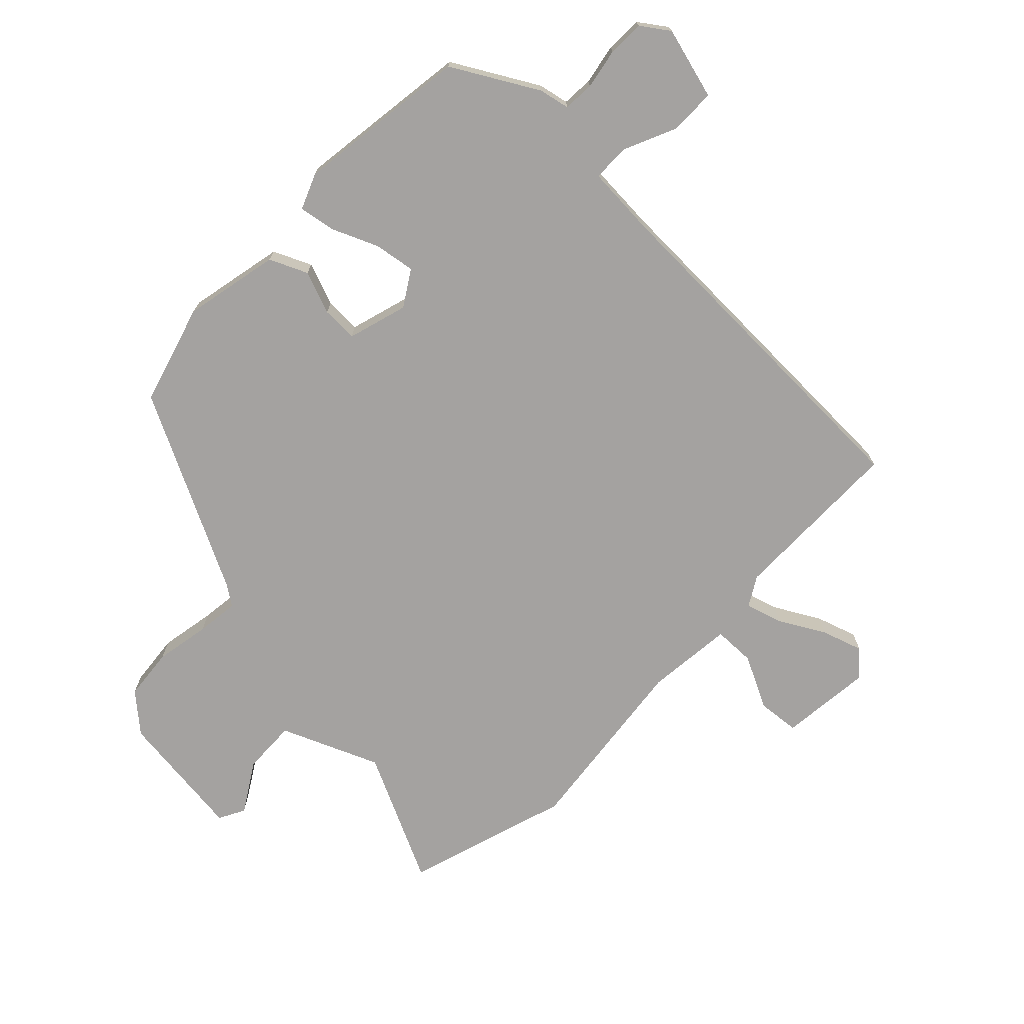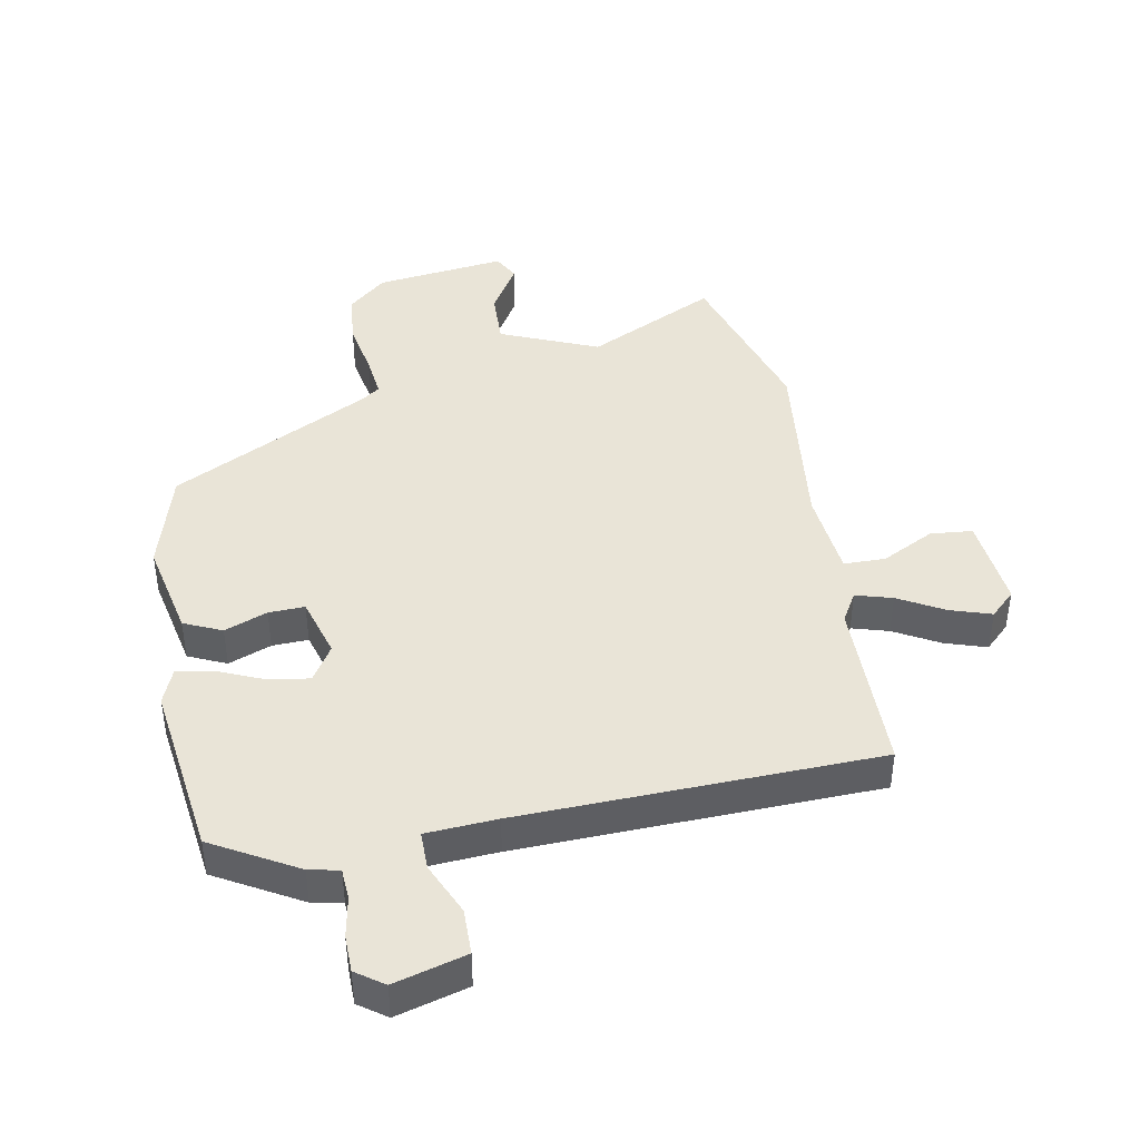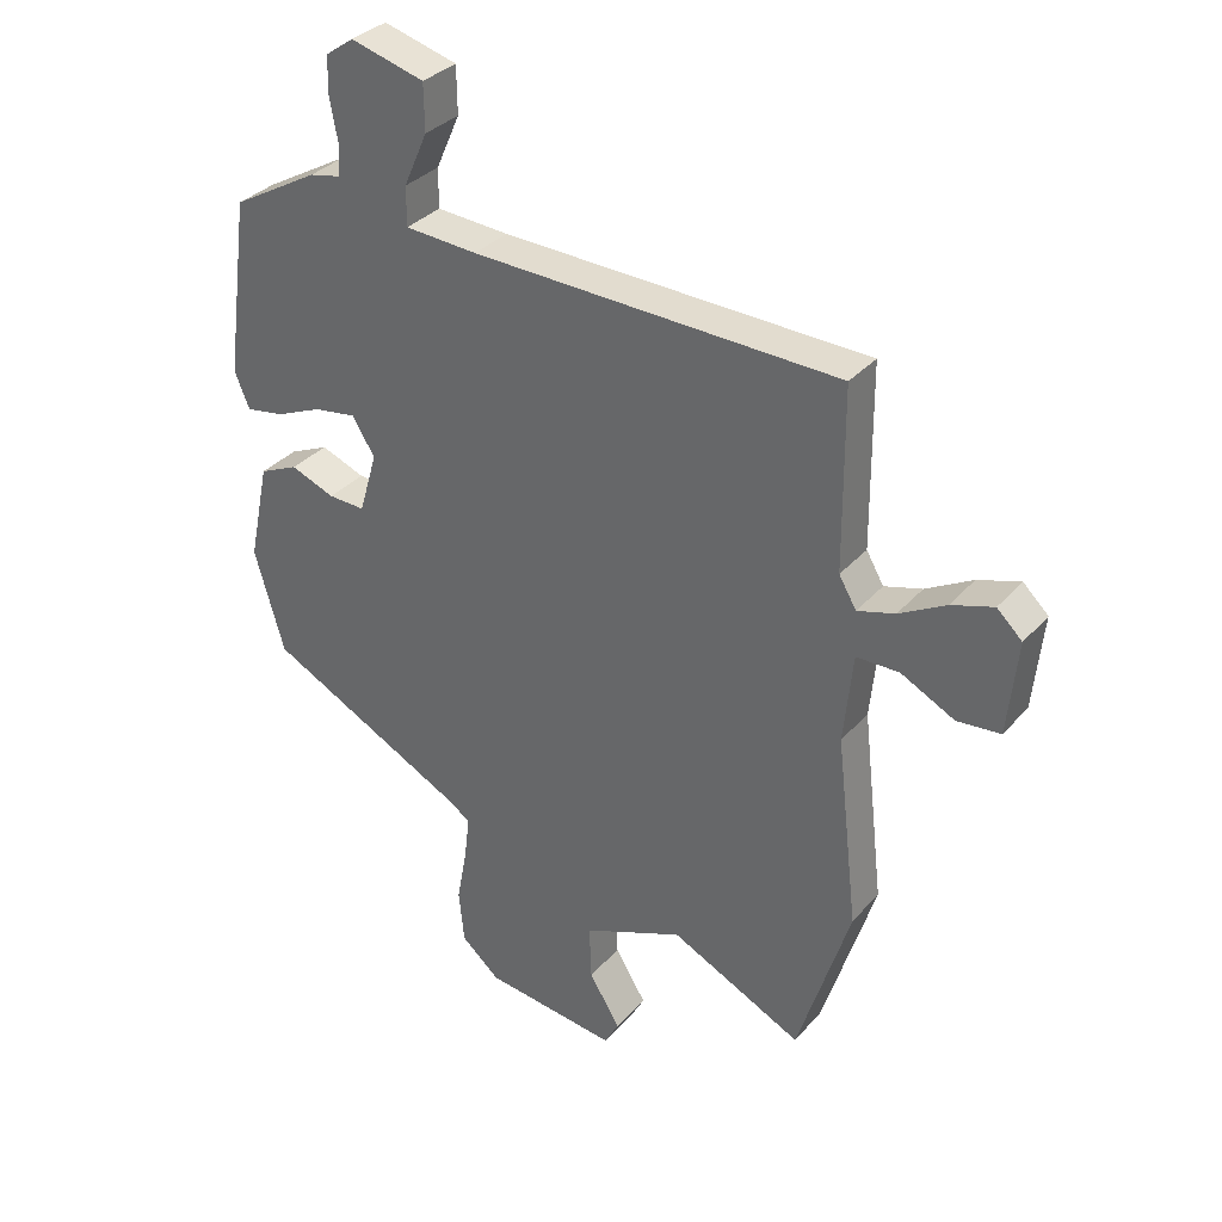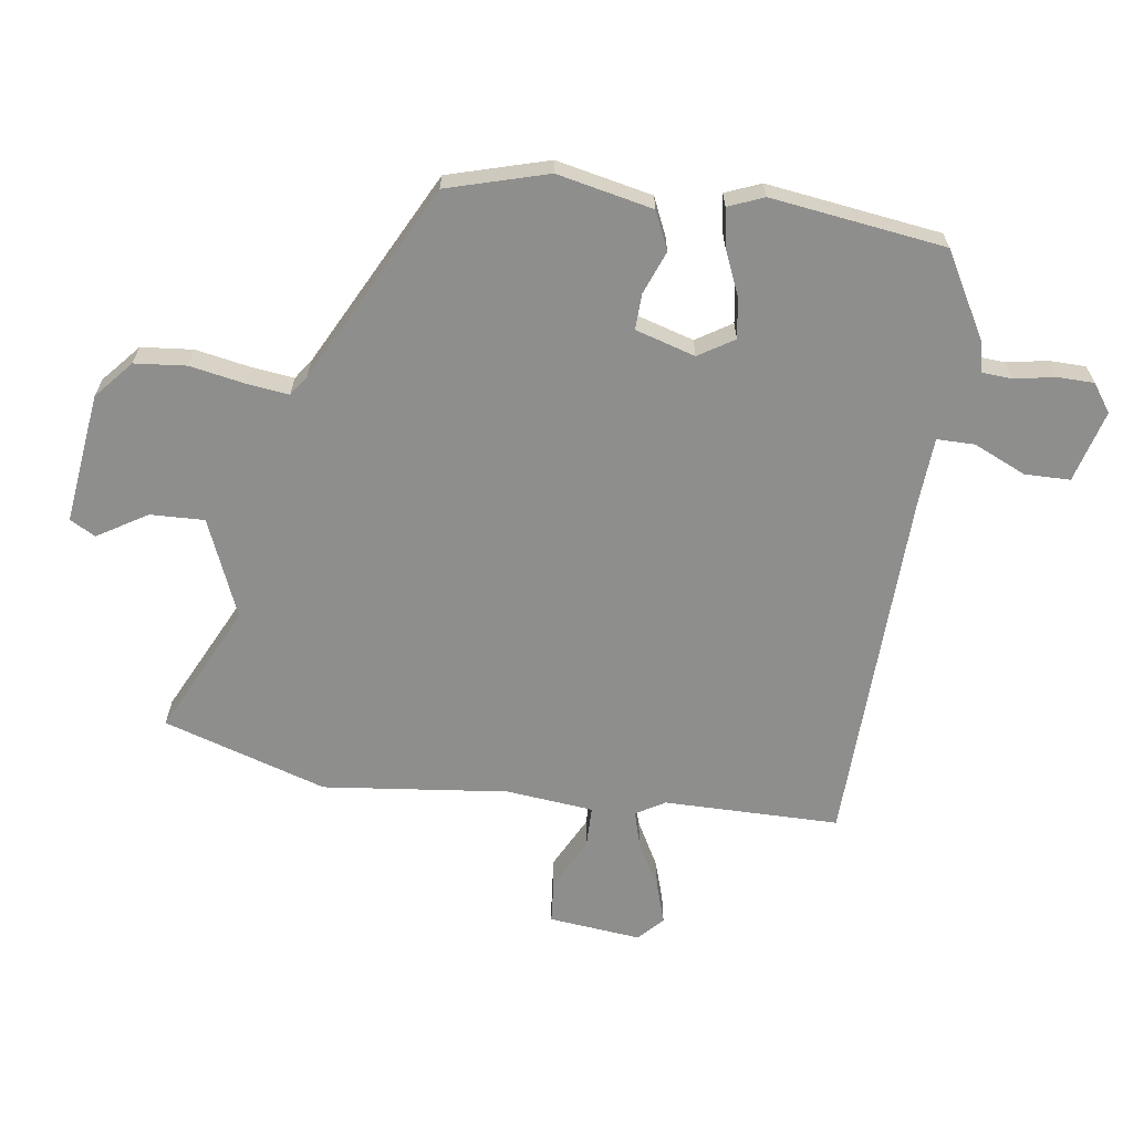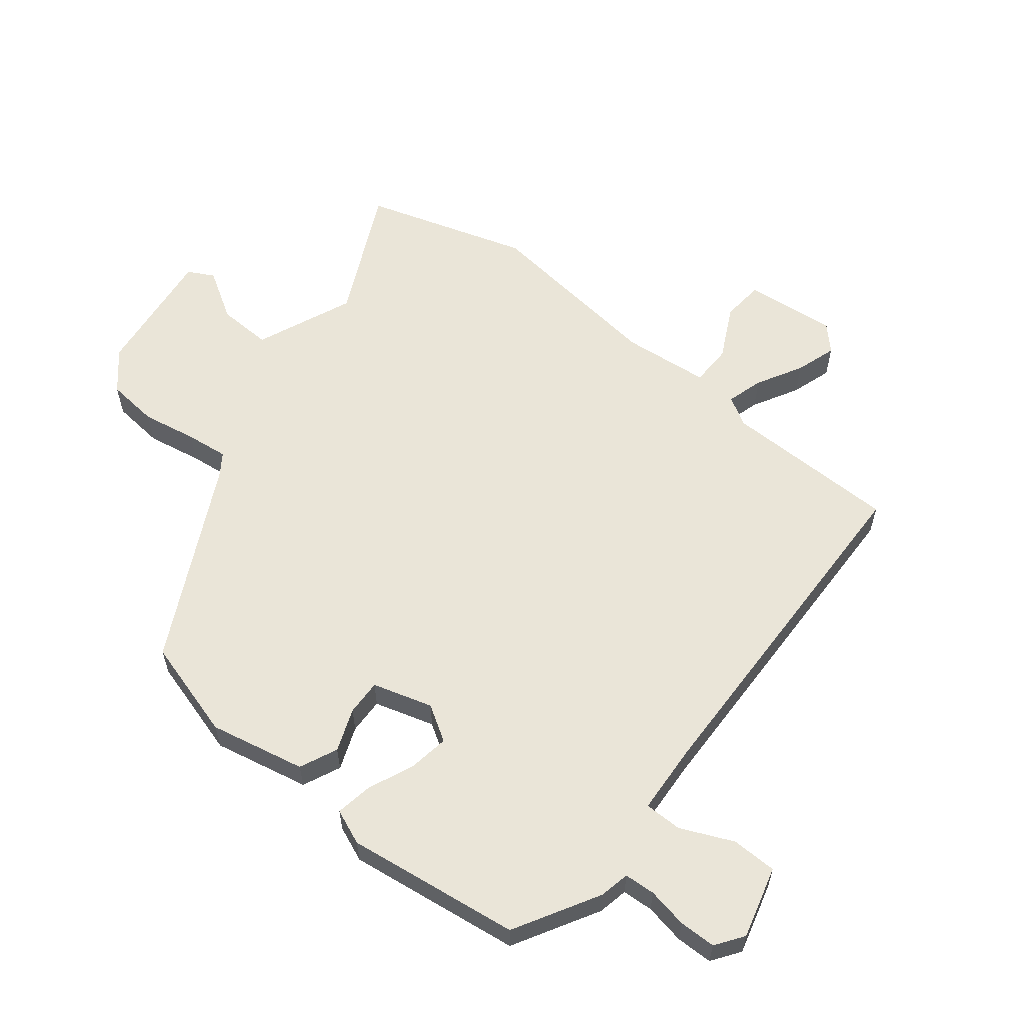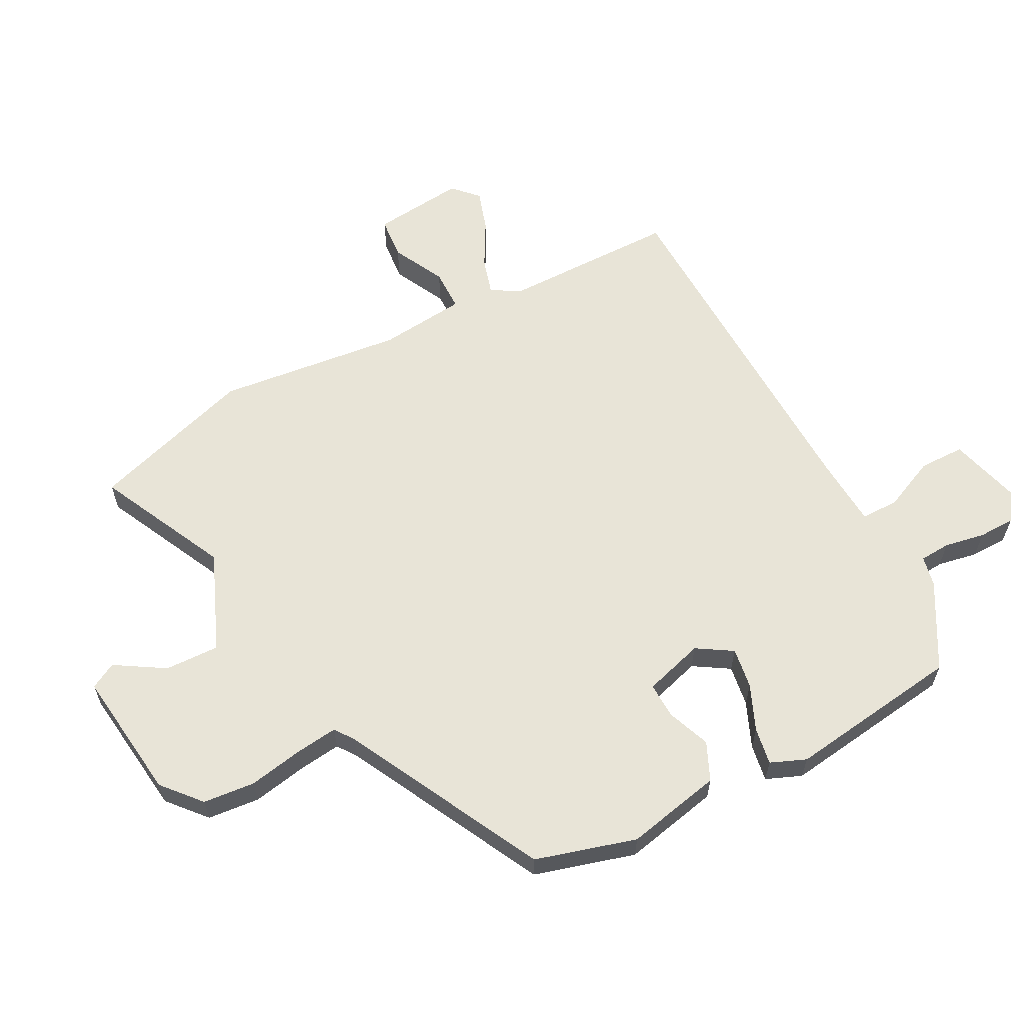
<metadata>
{"format":"obj","ext":"obj","renderer":"f3d","projection":"perspective","resolution":1024,"background":"white","views":[{"elev":-72.7,"azim":-44.0,"up":"+Y"},{"elev":43.3,"azim":-10.6,"up":"+Y"},{"elev":33.4,"azim":34.4,"up":"+Z"},{"elev":-64.9,"azim":-98.2,"up":"+Y"},{"elev":59.2,"azim":-51.4,"up":"+Y"},{"elev":61.3,"azim":-117.8,"up":"+Y"}]}
</metadata>
<code>
v 0.538 0.07 -0.379
v 0.457 0.07 -0.638
v 0.252 0.07 -0.539
v 0.097 0.07 -0.604
v 0.1 0.07 -0.69
v 0.148 0.07 -0.768
v 0.126 0.07 -0.809
v -0.081 0.07 -0.784
v -0.141 0.07 -0.732
v -0.149 0.07 -0.65
v -0.133 0.07 -0.563
v -0.125 0.07 -0.496
v -0.156 0.07 -0.474
v -0.47 0.07 -0.314
v -0.516 0.07 -0.155
v -0.484 0.07 -0.003
v -0.424 0.07 0.024
v -0.356 0.07 -0.002
v -0.299 0.07 -0.004
v -0.271 0.07 0.091
v -0.306 0.07 0.147
v -0.371 0.07 0.137
v -0.443 0.07 0.106
v -0.502 0.07 0.096
v -0.525 0.07 0.152
v -0.488 0.07 0.428
v -0.354 0.07 0.504
v -0.306 0.07 0.514
v -0.303 0.07 0.563
v -0.315 0.07 0.627
v -0.314 0.07 0.685
v -0.27 0.07 0.716
v -0.156 0.07 0.685
v -0.155 0.07 0.613
v -0.192 0.07 0.53
v -0.192 0.07 0.47
v -0.08 0.07 0.463
v 0.486 0.07 0.447
v 0.488 0.07 0.169
v 0.515 0.07 0.123
v 0.573 0.07 0.14
v 0.645 0.07 0.18
v 0.71 0.07 0.201
v 0.749 0.07 0.164
v 0.734 0.07 0.018
v 0.667 0.07 0.012
v 0.584 0.07 0.054
v 0.518 0.07 0.053
v 0.504 0.07 -0.085
v 0.538 0 -0.379
v 0.457 0 -0.638
v 0.252 0 -0.539
v 0.097 0 -0.604
v 0.1 0 -0.69
v 0.148 0 -0.768
v 0.126 0 -0.809
v -0.081 0 -0.784
v -0.141 0 -0.732
v -0.149 0 -0.65
v -0.133 0 -0.563
v -0.125 0 -0.496
v -0.156 0 -0.474
v -0.47 0 -0.314
v -0.516 0 -0.155
v -0.484 0 -0.003
v -0.424 0 0.024
v -0.356 0 -0.002
v -0.299 0 -0.004
v -0.271 0 0.091
v -0.306 0 0.147
v -0.371 0 0.137
v -0.443 0 0.106
v -0.502 0 0.096
v -0.525 0 0.152
v -0.488 0 0.428
v -0.354 0 0.504
v -0.306 0 0.514
v -0.303 0 0.563
v -0.315 0 0.627
v -0.314 0 0.685
v -0.27 0 0.716
v -0.156 0 0.685
v -0.155 0 0.613
v -0.192 0 0.53
v -0.192 0 0.47
v -0.08 0 0.463
v 0.486 0 0.447
v 0.488 0 0.169
v 0.515 0 0.123
v 0.573 0 0.14
v 0.645 0 0.18
v 0.71 0 0.201
v 0.749 0 0.164
v 0.734 0 0.018
v 0.667 0 0.012
v 0.584 0 0.054
v 0.518 0 0.053
v 0.504 0 -0.085
f 44 45 46 47
f 44 47 48
f 41 42 43 44
f 40 41 44 48
f 39 40 48 49
f 37 38 39
f 36 37 39 49
f 32 33 34 35
f 32 35 36
f 29 30 31 32
f 28 29 32 36
f 22 23 24 25
f 21 22 25 26
f 15 16 17 18
f 13 14 15 18
f 12 13 18 19
f 8 9 10 11
f 8 11 12
f 5 6 7 8
f 4 5 8 12
f 3 4 12 19
f 21 26 27 28
f 20 21 28 36
f 2 3 19 20
f 20 36 49
f 1 2 20 49
f 96 95 94 93
f 97 96 93
f 93 92 91 90
f 97 93 90 89
f 98 97 89 88
f 88 87 86
f 98 88 86 85
f 84 83 82 81
f 85 84 81
f 81 80 79 78
f 85 81 78 77
f 74 73 72 71
f 75 74 71 70
f 67 66 65 64
f 67 64 63 62
f 68 67 62 61
f 60 59 58 57
f 61 60 57
f 57 56 55 54
f 61 57 54 53
f 68 61 53 52
f 77 76 75 70
f 85 77 70 69
f 69 68 52 51
f 98 85 69
f 98 69 51 50
f 1 50 51 2
f 2 51 52 3
f 3 52 53 4
f 4 53 54 5
f 5 54 55 6
f 6 55 56 7
f 7 56 57 8
f 8 57 58 9
f 9 58 59 10
f 10 59 60 11
f 11 60 61 12
f 12 61 62 13
f 13 62 63 14
f 14 63 64 15
f 15 64 65 16
f 16 65 66 17
f 17 66 67 18
f 18 67 68 19
f 19 68 69 20
f 20 69 70 21
f 21 70 71 22
f 22 71 72 23
f 23 72 73 24
f 24 73 74 25
f 25 74 75 26
f 26 75 76 27
f 27 76 77 28
f 28 77 78 29
f 29 78 79 30
f 30 79 80 31
f 31 80 81 32
f 32 81 82 33
f 33 82 83 34
f 34 83 84 35
f 35 84 85 36
f 36 85 86 37
f 37 86 87 38
f 38 87 88 39
f 39 88 89 40
f 40 89 90 41
f 41 90 91 42
f 42 91 92 43
f 43 92 93 44
f 44 93 94 45
f 45 94 95 46
f 46 95 96 47
f 47 96 97 48
f 48 97 98 49
f 49 98 50 1

</code>
